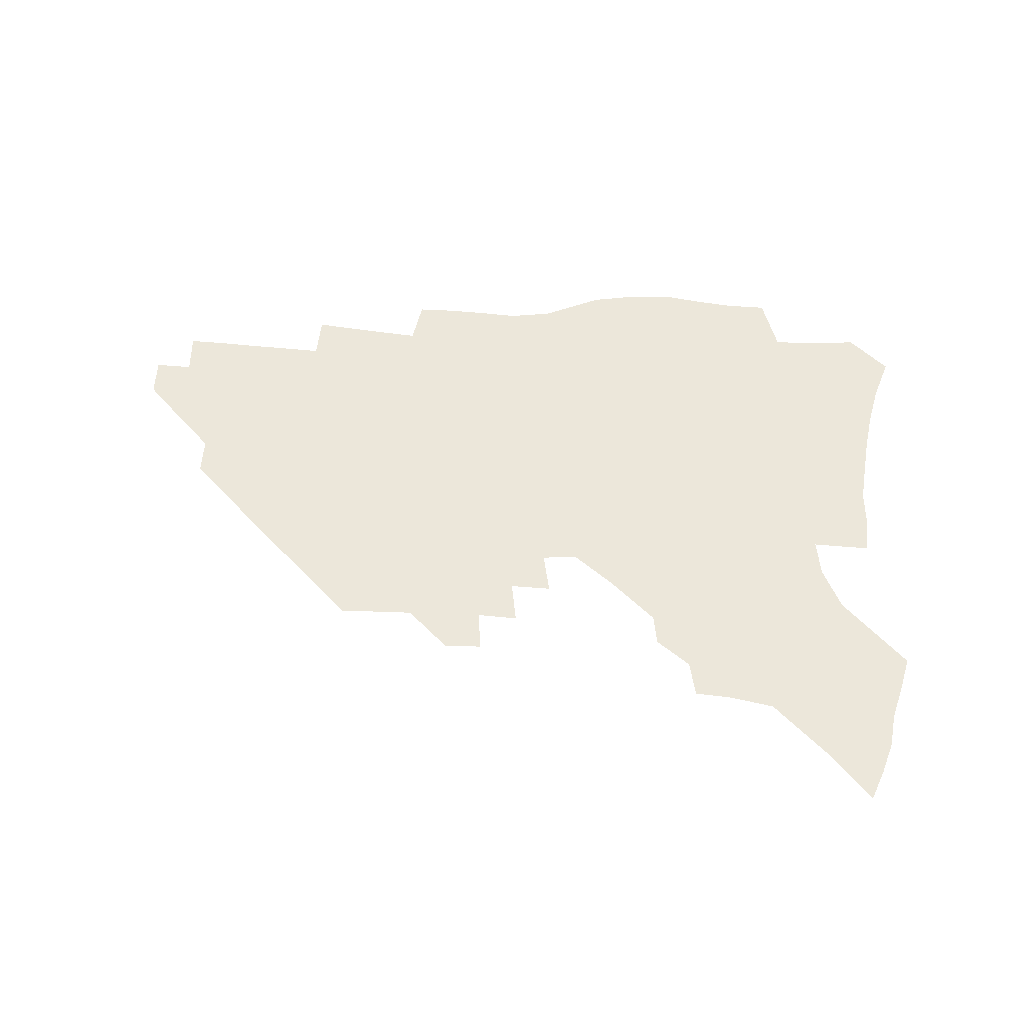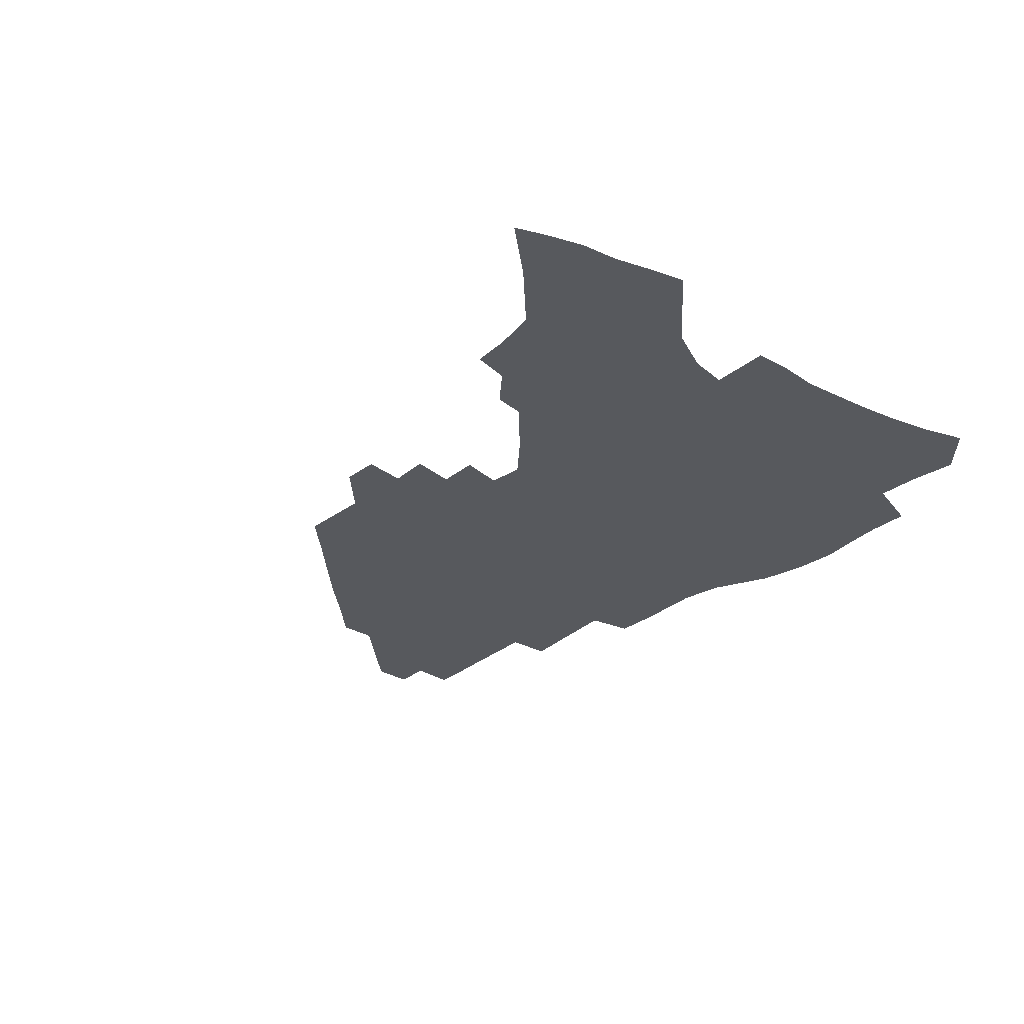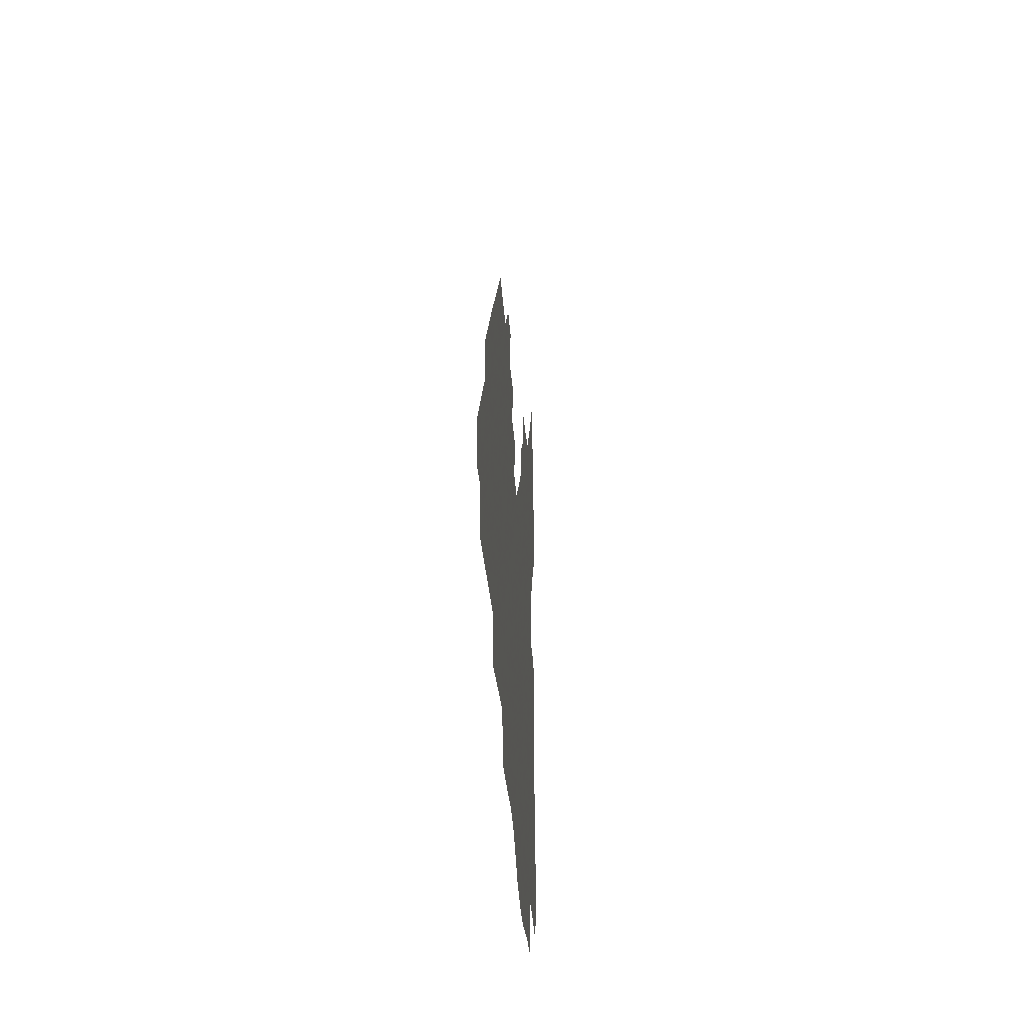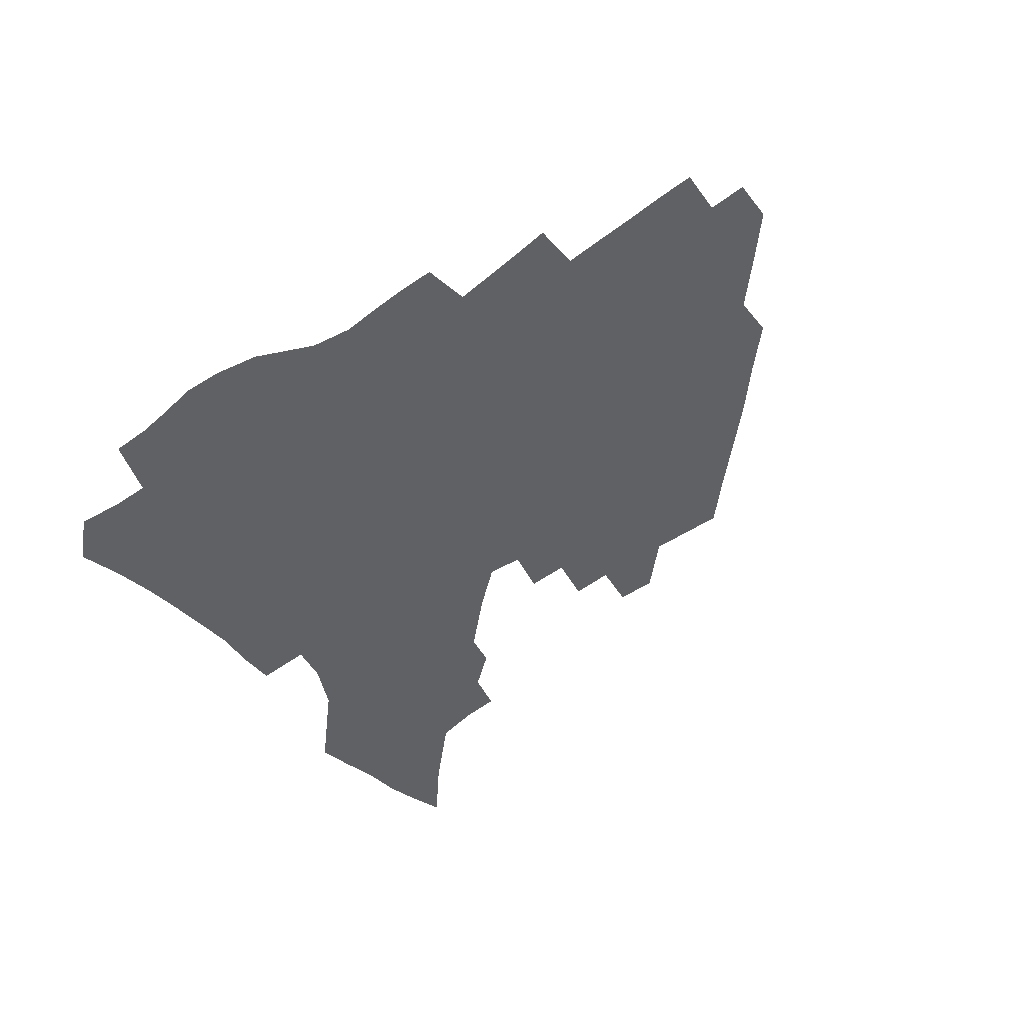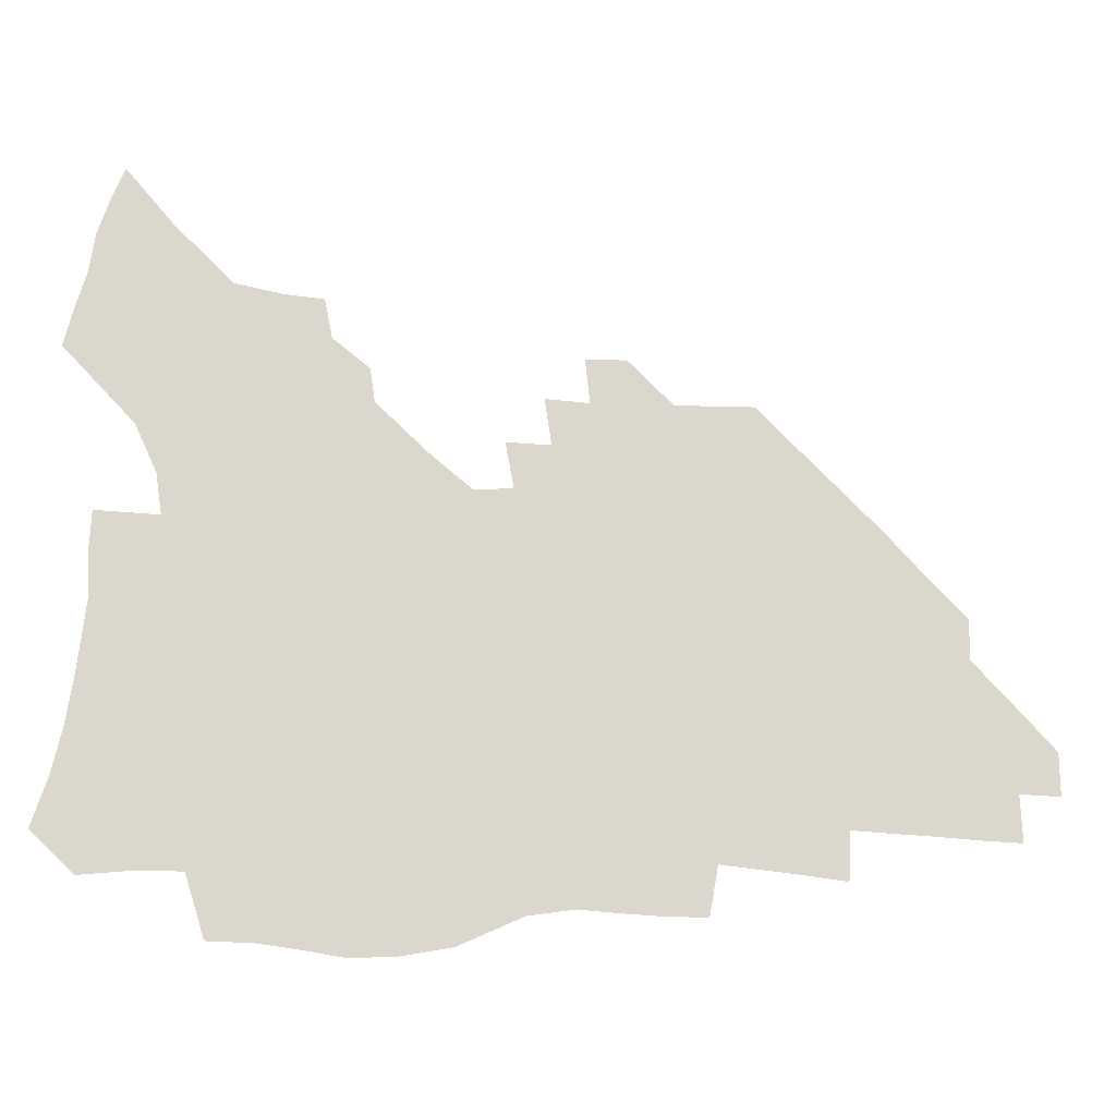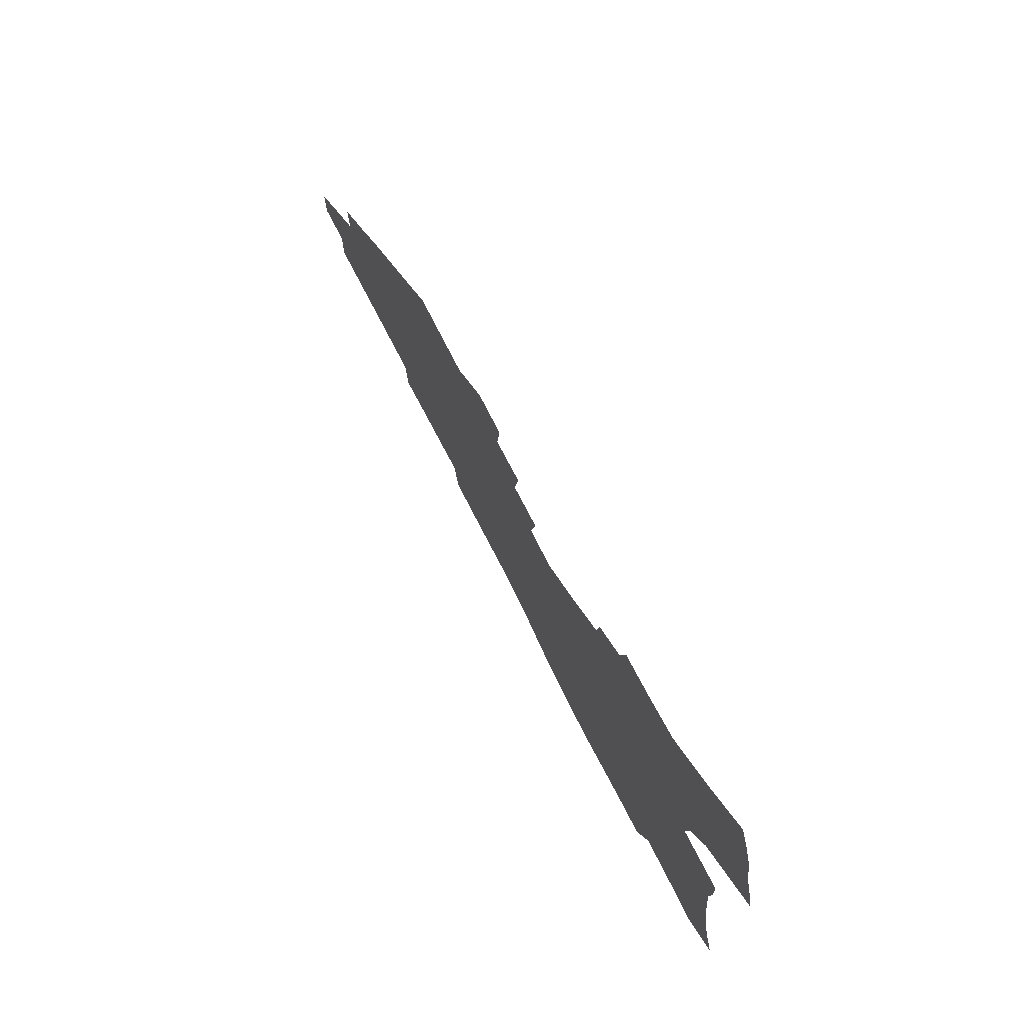
<metadata>
{"format":"obj","ext":"obj","renderer":"f3d","projection":"perspective","resolution":1024,"background":"white","views":[{"elev":52.4,"azim":-176.9,"up":"+Z"},{"elev":-29.4,"azim":-132.2,"up":"+Z"},{"elev":-28.9,"azim":93.4,"up":"+Y"},{"elev":-49.3,"azim":37.1,"up":"+Z"},{"elev":-16.0,"azim":-6.5,"up":"+Y"},{"elev":74.8,"azim":-117.0,"up":"+Y"}]}
</metadata>
<code>
v 254.3 192.8 0
v 259.9 210 0
v 263.6 225.9 0
v 266 241.1 0
v 267.8 256.1 0
v 269.4 271 0
v 268.5 285.7 0
v 269.2 300.2 0
v 269.9 178.1 0
v 276.3 196 0
v 280.4 212.1 0
v 284 227.5 0
v 286 242.1 0
v 287.5 256.6 0
v 290.7 271.2 0
v 291.8 285.3 0
v 291.8 299.3 0
v 289.7 313.9 0
v 281.8 331.1 0
v 256 358.1 0
v 259.5 371.9 0
v 263.4 385.3 0
v 265.4 399.3 0
v 269.6 412.1 0
v 274.4 424.3 0
v 288.6 179.9 0
v 293.9 197.1 0
v 298.7 213.4 0
v 301.6 228.2 0
v 303 242.4 0
v 305.2 256.7 0
v 308.9 271.3 0
v 309.7 284.9 0
v 309.1 298.6 0
v 308.9 312.2 0
v 309 325.5 0
v 304 341.2 0
v 295.4 359.6 0
v 287.9 377.8 0
v 289.9 391 0
v 291.5 404.4 0
v 304.6 179.8 0
v 310.2 197.3 0
v 313.8 212.9 0
v 316.4 227.7 0
v 318.7 242.2 0
v 321 256.5 0
v 324.5 271 0
v 325.6 284.6 0
v 325.2 298 0
v 325.6 311.3 0
v 324.7 324.5 0
v 321.6 339.2 0
v 319.6 353.2 0
v 316.1 368.2 0
v 312.8 383.5 0
v 311.6 157.7 0
v 321.3 180.6 0
v 326 197.2 0
v 329.1 212.5 0
v 330.9 226.9 0
v 333.8 241.7 0
v 336.1 256 0
v 340.2 271 0
v 341.4 284.4 0
v 341.1 297.7 0
v 340.2 311.1 0
v 338.8 324.6 0
v 336.2 338.9 0
v 335.8 351.5 0
v 333.9 364.7 0
v 329.9 380.1 0
v 327.6 157.2 0
v 336.2 179.1 0
v 341.8 197 0
v 344.5 212.2 0
v 347.3 227.3 0
v 349 241.6 0
v 352.3 256.5 0
v 355.6 271 0
v 357 284.3 0
v 356.4 297.5 0
v 354 311.5 0
v 352 325.5 0
v 349.8 339.6 0
v 348.5 352.2 0
v 347.2 364.7 0
v 344.3 378.9 0
v 342.4 155.3 0
v 352.4 179.1 0
v 357.9 197.2 0
v 361.3 213 0
v 363.4 227.8 0
v 366.3 242.8 0
v 368.3 257 0
v 370.6 271.1 0
v 371.3 284.3 0
v 371.2 297.2 0
v 369.3 310.7 0
v 366.2 325.5 0
v 362.2 342.1 0
v 360.5 354.2 0
v 357.1 152.9 0
v 369.2 180.2 0
v 374.9 198.3 0
v 378.4 214.4 0
v 380 228.8 0
v 383.2 244 0
v 384.7 257.9 0
v 385.4 271.4 0
v 385.4 284.5 0
v 384.9 297.4 0
v 383.1 310.9 0
v 380.7 324.6 0
v 373.7 153.6 0
v 386.1 181.4 0
v 392.5 200.6 0
v 394.7 215.5 0
v 396.7 230.2 0
v 398.1 244.4 0
v 398.6 258 0
v 399 271.5 0
v 399 284.8 0
v 398 298.3 0
v 396.3 311.8 0
v 391.7 156.8 0
v 404 184.5 0
v 408.4 201.7 0
v 410.1 216.3 0
v 411.6 230.5 0
v 412 244.3 0
v 412.7 258.1 0
v 412.6 271.6 0
v 413.1 285.1 0
v 411.7 299.1 0
v 410.2 312.9 0
v 407.1 329.3 0
v 414.8 167.2 0
v 420.8 187 0
v 423 201.8 0
v 424.6 216.3 0
v 426 230.7 0
v 426.2 244.3 0
v 426.9 258.3 0
v 426.8 272.1 0
v 426.4 285.9 0
v 425.7 299.8 0
v 424.3 314.2 0
v 423.1 328.8 0
v 420.6 345.5 0
v 431.4 169.7 0
v 435.6 187.3 0
v 437.4 201.8 0
v 438.8 216.2 0
v 439.8 230.4 0
v 440.4 244.4 0
v 440.8 258.3 0
v 440.7 272.2 0
v 440.5 286.1 0
v 440.2 300 0
v 439.1 314.4 0
v 437.7 329.5 0
v 436.5 344.6 0
v 434.7 360.6 0
v 445.9 168.6 0
v 449.7 186.6 0
v 451.6 201.3 0
v 453.3 216.2 0
v 453.9 230.2 0
v 454.3 244.1 0
v 454.6 258.2 0
v 454.8 272.2 0
v 454.4 286.4 0
v 454.2 300.4 0
v 453.4 314.9 0
v 452.4 329.6 0
v 451.2 344.6 0
v 449.5 360.9 0
v 460.5 167.8 0
v 463.9 185.6 0
v 465.9 201 0
v 467.2 215.6 0
v 468.1 229.8 0
v 468.5 243.9 0
v 468.7 258 0
v 469.1 272.2 0
v 468.9 286.3 0
v 468.3 300.7 0
v 467.7 315.1 0
v 466.9 329.6 0
v 465.7 345 0
v 475.3 167.7 0
v 478.4 185.2 0
v 480.1 200.4 0
v 481.2 214.8 0
v 482.1 229.4 0
v 482.7 243.8 0
v 482.8 258 0
v 482.9 272.1 0
v 483 286.2 0
v 482.4 301.3 0
v 481.9 315.5 0
v 481.2 330 0
v 480.2 345.2 0
v 492.9 183.7 0
v 494.4 199.8 0
v 495.3 214.2 0
v 496.3 229.2 0
v 497 243.7 0
v 497 257.8 0
v 497.1 272 0
v 497 286.3 0
v 496.4 301.3 0
v 496 315.6 0
v 495.5 330 0
v 494.5 345.5 0
v 507.6 182.1 0
v 508.7 198.7 0
v 509.6 213.9 0
v 510.3 228.8 0
v 510.8 243.4 0
v 511 257.6 0
v 511.3 271.8 0
v 511 286.2 0
v 510.6 301 0
v 510.2 315.5 0
v 509.7 330 0
v 522.4 180.3 0
v 523.2 197.4 0
v 524 212.9 0
v 524.4 228.3 0
v 524.8 243 0
v 525 257.4 0
v 525 271.7 0
v 525 286.1 0
v 524.7 300.7 0
v 524.3 315.5 0
v 537.9 196.6 0
v 538.3 212.6 0
v 538.5 228.1 0
v 538.8 242.6 0
v 539.1 257.1 0
v 538.9 271.6 0
v 538.9 286 0
v 538.9 301 0
v 552.7 195.8 0
v 552.5 212.4 0
v 552.7 227.5 0
v 553.1 242.2 0
v 553 257 0
v 552.9 271.5 0
v 552.8 285.9 0
v 567.7 194.8 0
v 567.2 211.4 0
v 567.1 226.9 0
v 567.2 241.9 0
v 567 256.8 0
v 567.1 271.4 0
v 582.4 194.2 0
v 581.7 210.9 0
v 581.8 226.1 0
v 581.2 241.7 0
v 596.3 210.2 0
v 596.2 225.5 0
f 9 10 1
f 1 10 2
f 10 11 2
f 2 11 3
f 11 12 3
f 3 12 4
f 12 13 4
f 4 13 5
f 13 14 5
f 5 14 6
f 14 15 6
f 6 15 7
f 15 16 7
f 7 16 8
f 16 17 8
f 9 26 10
f 26 27 10
f 10 27 11
f 27 28 11
f 11 28 12
f 28 29 12
f 12 29 13
f 29 30 13
f 13 30 14
f 30 31 14
f 14 31 15
f 31 32 15
f 15 32 16
f 32 33 16
f 16 33 17
f 33 34 17
f 17 34 18
f 34 35 18
f 18 35 19
f 35 36 19
f 19 36 20
f 36 37 20
f 20 37 21
f 37 38 21
f 21 38 22
f 38 39 22
f 22 39 23
f 39 40 23
f 23 40 24
f 40 41 24
f 24 41 25
f 26 42 27
f 42 43 27
f 27 43 28
f 43 44 28
f 28 44 29
f 44 45 29
f 29 45 30
f 45 46 30
f 30 46 31
f 46 47 31
f 31 47 32
f 47 48 32
f 32 48 33
f 48 49 33
f 33 49 34
f 49 50 34
f 34 50 35
f 50 51 35
f 35 51 36
f 51 52 36
f 36 52 37
f 52 53 37
f 37 53 38
f 53 54 38
f 38 54 39
f 54 55 39
f 39 55 40
f 55 56 40
f 40 56 41
f 57 58 42
f 42 58 43
f 58 59 43
f 43 59 44
f 59 60 44
f 44 60 45
f 60 61 45
f 45 61 46
f 61 62 46
f 46 62 47
f 62 63 47
f 47 63 48
f 63 64 48
f 48 64 49
f 64 65 49
f 49 65 50
f 65 66 50
f 50 66 51
f 66 67 51
f 51 67 52
f 67 68 52
f 52 68 53
f 68 69 53
f 53 69 54
f 69 70 54
f 54 70 55
f 70 71 55
f 55 71 56
f 71 72 56
f 57 73 58
f 73 74 58
f 58 74 59
f 74 75 59
f 59 75 60
f 75 76 60
f 60 76 61
f 76 77 61
f 61 77 62
f 77 78 62
f 62 78 63
f 78 79 63
f 63 79 64
f 79 80 64
f 64 80 65
f 80 81 65
f 65 81 66
f 81 82 66
f 66 82 67
f 82 83 67
f 67 83 68
f 83 84 68
f 68 84 69
f 84 85 69
f 69 85 70
f 85 86 70
f 70 86 71
f 86 87 71
f 71 87 72
f 87 88 72
f 73 89 74
f 89 90 74
f 74 90 75
f 90 91 75
f 75 91 76
f 91 92 76
f 76 92 77
f 92 93 77
f 77 93 78
f 93 94 78
f 78 94 79
f 94 95 79
f 79 95 80
f 95 96 80
f 80 96 81
f 96 97 81
f 81 97 82
f 97 98 82
f 82 98 83
f 98 99 83
f 83 99 84
f 99 100 84
f 84 100 85
f 100 101 85
f 85 101 86
f 101 102 86
f 86 102 87
f 89 103 90
f 103 104 90
f 90 104 91
f 104 105 91
f 91 105 92
f 105 106 92
f 92 106 93
f 106 107 93
f 93 107 94
f 107 108 94
f 94 108 95
f 108 109 95
f 95 109 96
f 109 110 96
f 96 110 97
f 110 111 97
f 97 111 98
f 111 112 98
f 98 112 99
f 112 113 99
f 99 113 100
f 113 114 100
f 100 114 101
f 103 115 104
f 115 116 104
f 104 116 105
f 116 117 105
f 105 117 106
f 117 118 106
f 106 118 107
f 118 119 107
f 107 119 108
f 119 120 108
f 108 120 109
f 120 121 109
f 109 121 110
f 121 122 110
f 110 122 111
f 122 123 111
f 111 123 112
f 123 124 112
f 112 124 113
f 124 125 113
f 113 125 114
f 115 126 116
f 126 127 116
f 116 127 117
f 127 128 117
f 117 128 118
f 128 129 118
f 118 129 119
f 129 130 119
f 119 130 120
f 130 131 120
f 120 131 121
f 131 132 121
f 121 132 122
f 132 133 122
f 122 133 123
f 133 134 123
f 123 134 124
f 134 135 124
f 124 135 125
f 135 136 125
f 126 138 127
f 138 139 127
f 127 139 128
f 139 140 128
f 128 140 129
f 140 141 129
f 129 141 130
f 141 142 130
f 130 142 131
f 142 143 131
f 131 143 132
f 143 144 132
f 132 144 133
f 144 145 133
f 133 145 134
f 145 146 134
f 134 146 135
f 146 147 135
f 135 147 136
f 147 148 136
f 136 148 137
f 148 149 137
f 138 151 139
f 151 152 139
f 139 152 140
f 152 153 140
f 140 153 141
f 153 154 141
f 141 154 142
f 154 155 142
f 142 155 143
f 155 156 143
f 143 156 144
f 156 157 144
f 144 157 145
f 157 158 145
f 145 158 146
f 158 159 146
f 146 159 147
f 159 160 147
f 147 160 148
f 160 161 148
f 148 161 149
f 161 162 149
f 149 162 150
f 162 163 150
f 151 165 152
f 165 166 152
f 152 166 153
f 166 167 153
f 153 167 154
f 167 168 154
f 154 168 155
f 168 169 155
f 155 169 156
f 169 170 156
f 156 170 157
f 170 171 157
f 157 171 158
f 171 172 158
f 158 172 159
f 172 173 159
f 159 173 160
f 173 174 160
f 160 174 161
f 174 175 161
f 161 175 162
f 175 176 162
f 162 176 163
f 176 177 163
f 163 177 164
f 177 178 164
f 165 179 166
f 179 180 166
f 166 180 167
f 180 181 167
f 167 181 168
f 181 182 168
f 168 182 169
f 182 183 169
f 169 183 170
f 183 184 170
f 170 184 171
f 184 185 171
f 171 185 172
f 185 186 172
f 172 186 173
f 186 187 173
f 173 187 174
f 187 188 174
f 174 188 175
f 188 189 175
f 175 189 176
f 189 190 176
f 176 190 177
f 190 191 177
f 177 191 178
f 179 192 180
f 192 193 180
f 180 193 181
f 193 194 181
f 181 194 182
f 194 195 182
f 182 195 183
f 195 196 183
f 183 196 184
f 196 197 184
f 184 197 185
f 197 198 185
f 185 198 186
f 198 199 186
f 186 199 187
f 199 200 187
f 187 200 188
f 200 201 188
f 188 201 189
f 201 202 189
f 189 202 190
f 202 203 190
f 190 203 191
f 203 204 191
f 193 205 194
f 205 206 194
f 194 206 195
f 206 207 195
f 195 207 196
f 207 208 196
f 196 208 197
f 208 209 197
f 197 209 198
f 209 210 198
f 198 210 199
f 210 211 199
f 199 211 200
f 211 212 200
f 200 212 201
f 212 213 201
f 201 213 202
f 213 214 202
f 202 214 203
f 214 215 203
f 203 215 204
f 215 216 204
f 205 217 206
f 217 218 206
f 206 218 207
f 218 219 207
f 207 219 208
f 219 220 208
f 208 220 209
f 220 221 209
f 209 221 210
f 221 222 210
f 210 222 211
f 222 223 211
f 211 223 212
f 223 224 212
f 212 224 213
f 224 225 213
f 213 225 214
f 225 226 214
f 214 226 215
f 226 227 215
f 215 227 216
f 217 228 218
f 228 229 218
f 218 229 219
f 229 230 219
f 219 230 220
f 230 231 220
f 220 231 221
f 231 232 221
f 221 232 222
f 232 233 222
f 222 233 223
f 233 234 223
f 223 234 224
f 234 235 224
f 224 235 225
f 235 236 225
f 225 236 226
f 236 237 226
f 226 237 227
f 229 238 230
f 238 239 230
f 230 239 231
f 239 240 231
f 231 240 232
f 240 241 232
f 232 241 233
f 241 242 233
f 233 242 234
f 242 243 234
f 234 243 235
f 243 244 235
f 235 244 236
f 244 245 236
f 236 245 237
f 238 246 239
f 246 247 239
f 239 247 240
f 247 248 240
f 240 248 241
f 248 249 241
f 241 249 242
f 249 250 242
f 242 250 243
f 250 251 243
f 243 251 244
f 251 252 244
f 244 252 245
f 246 253 247
f 253 254 247
f 247 254 248
f 254 255 248
f 248 255 249
f 255 256 249
f 249 256 250
f 256 257 250
f 250 257 251
f 257 258 251
f 251 258 252
f 253 259 254
f 259 260 254
f 254 260 255
f 260 261 255
f 255 261 256
f 261 262 256
f 256 262 257
f 260 263 261
f 263 264 261
f 261 264 262

</code>
